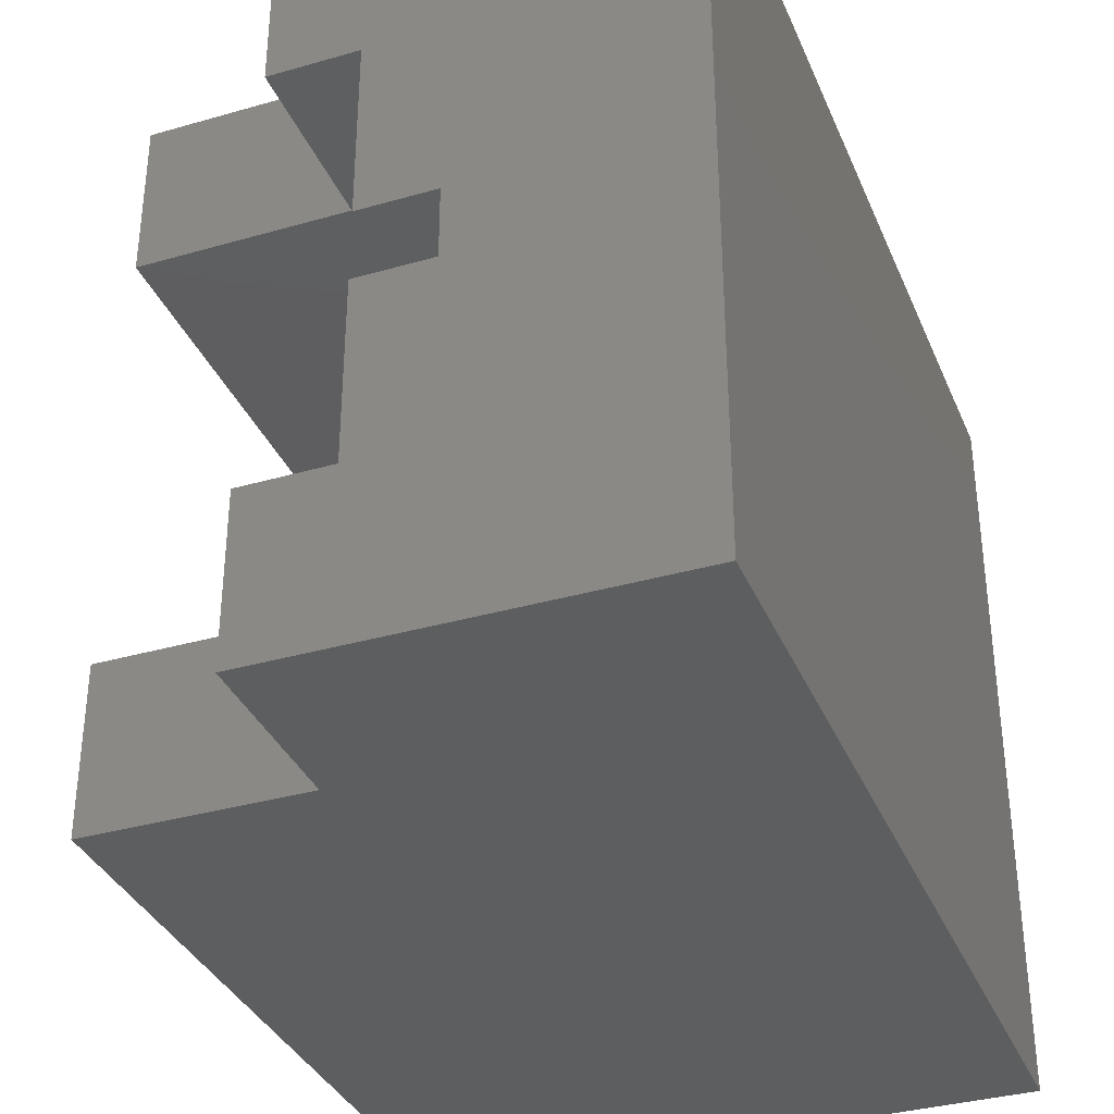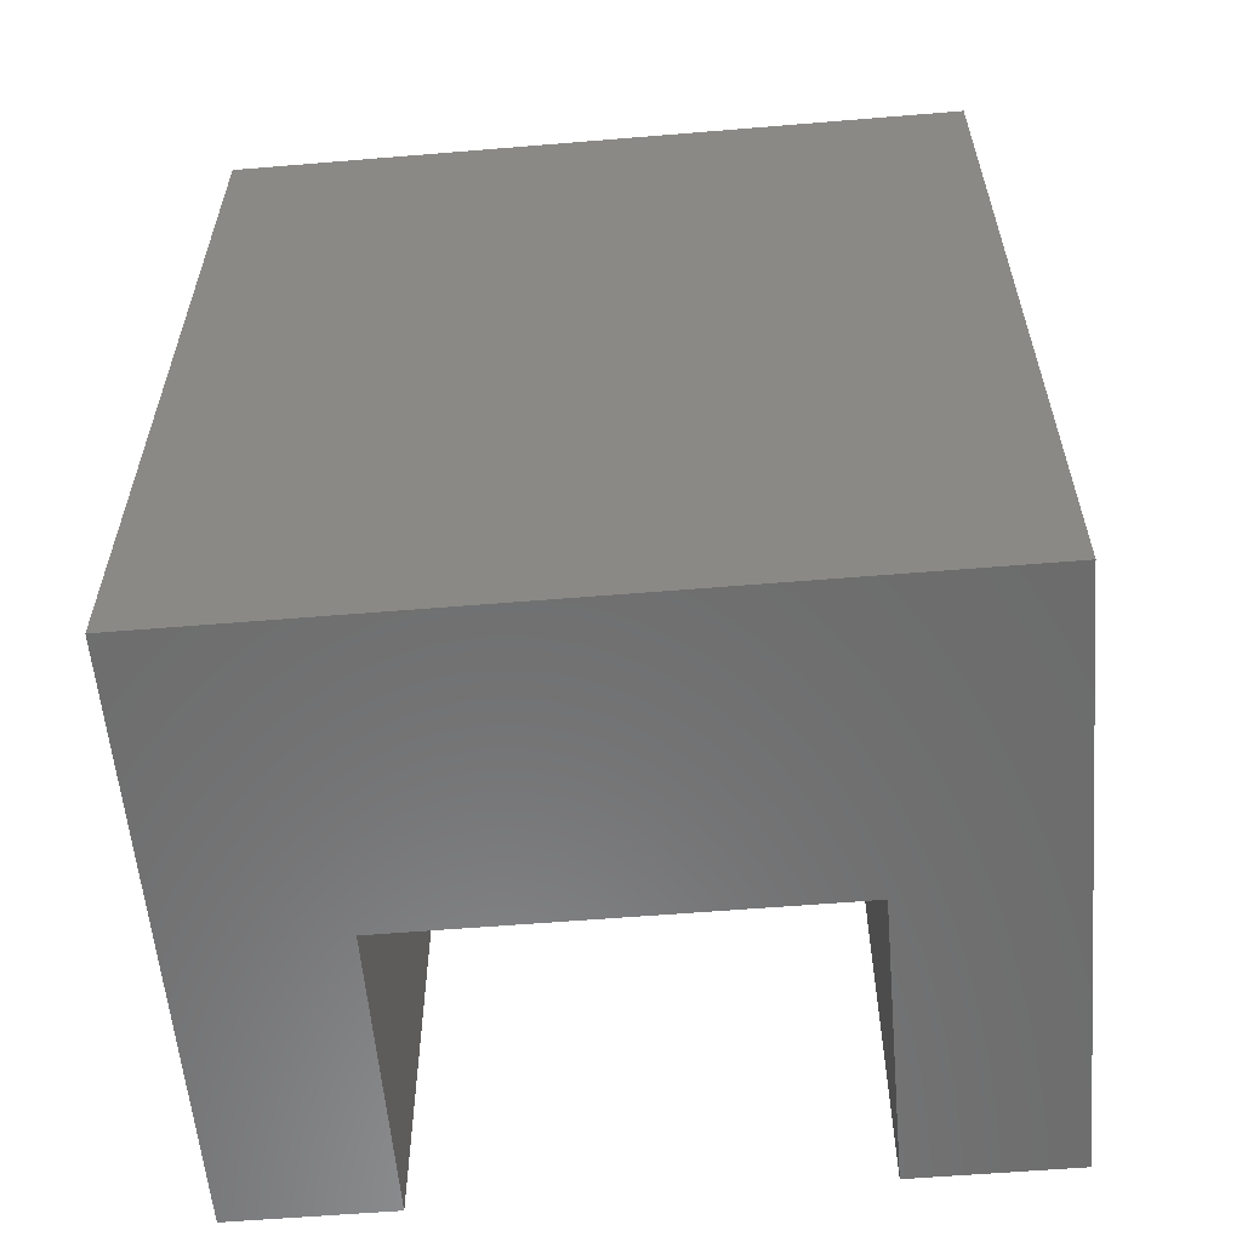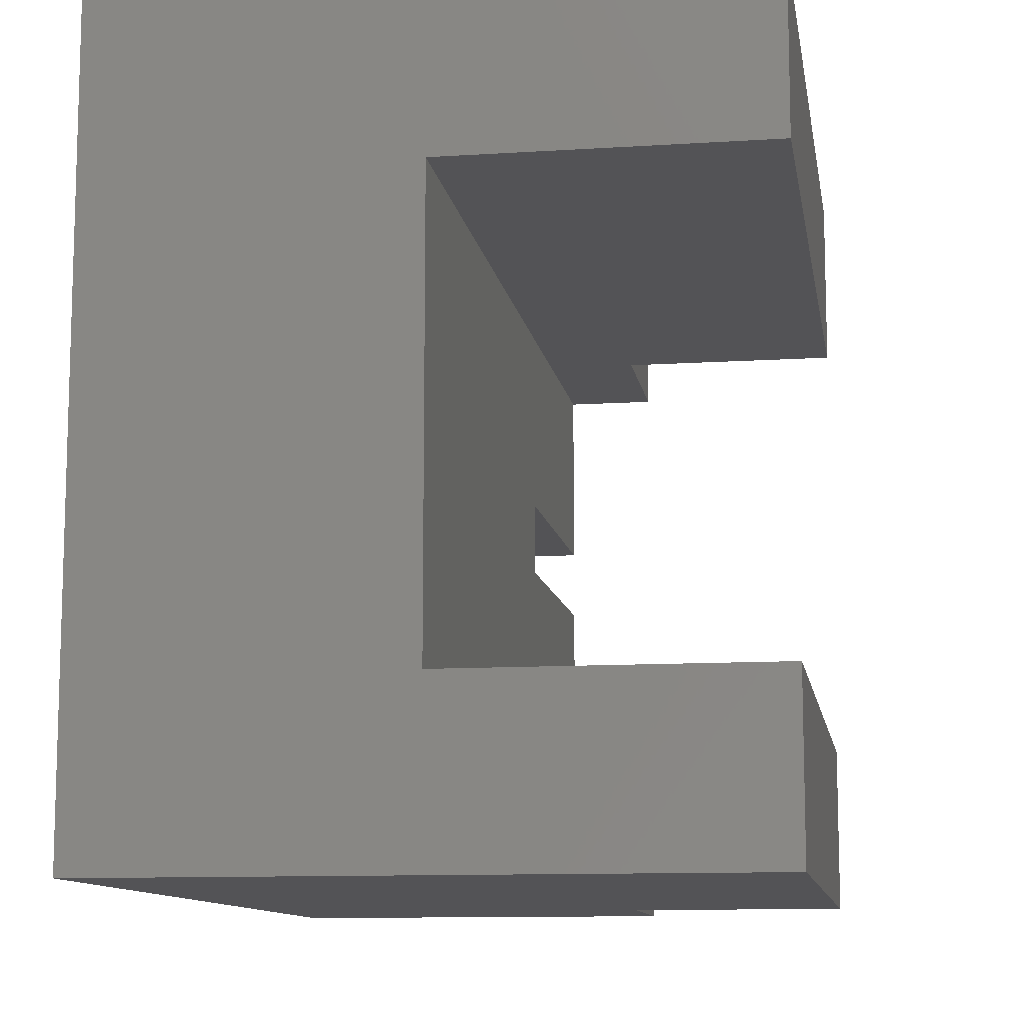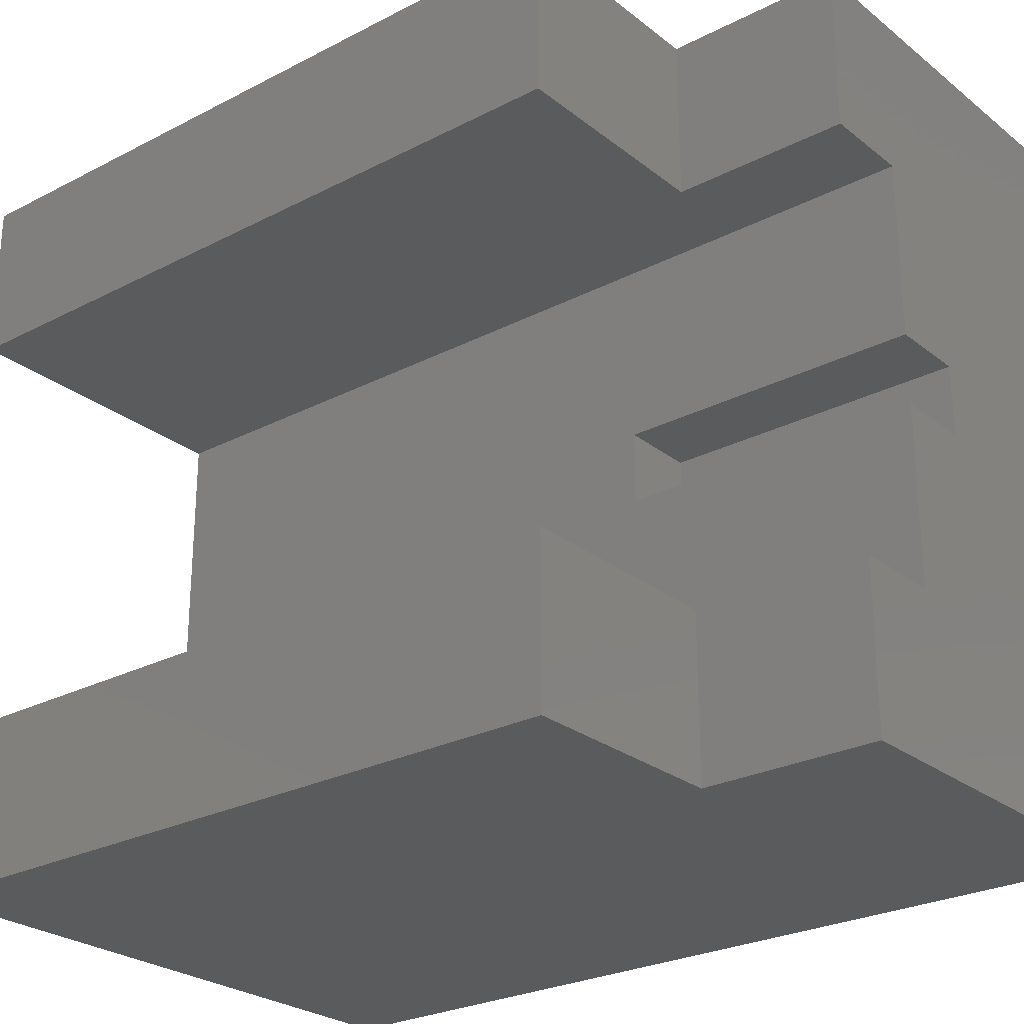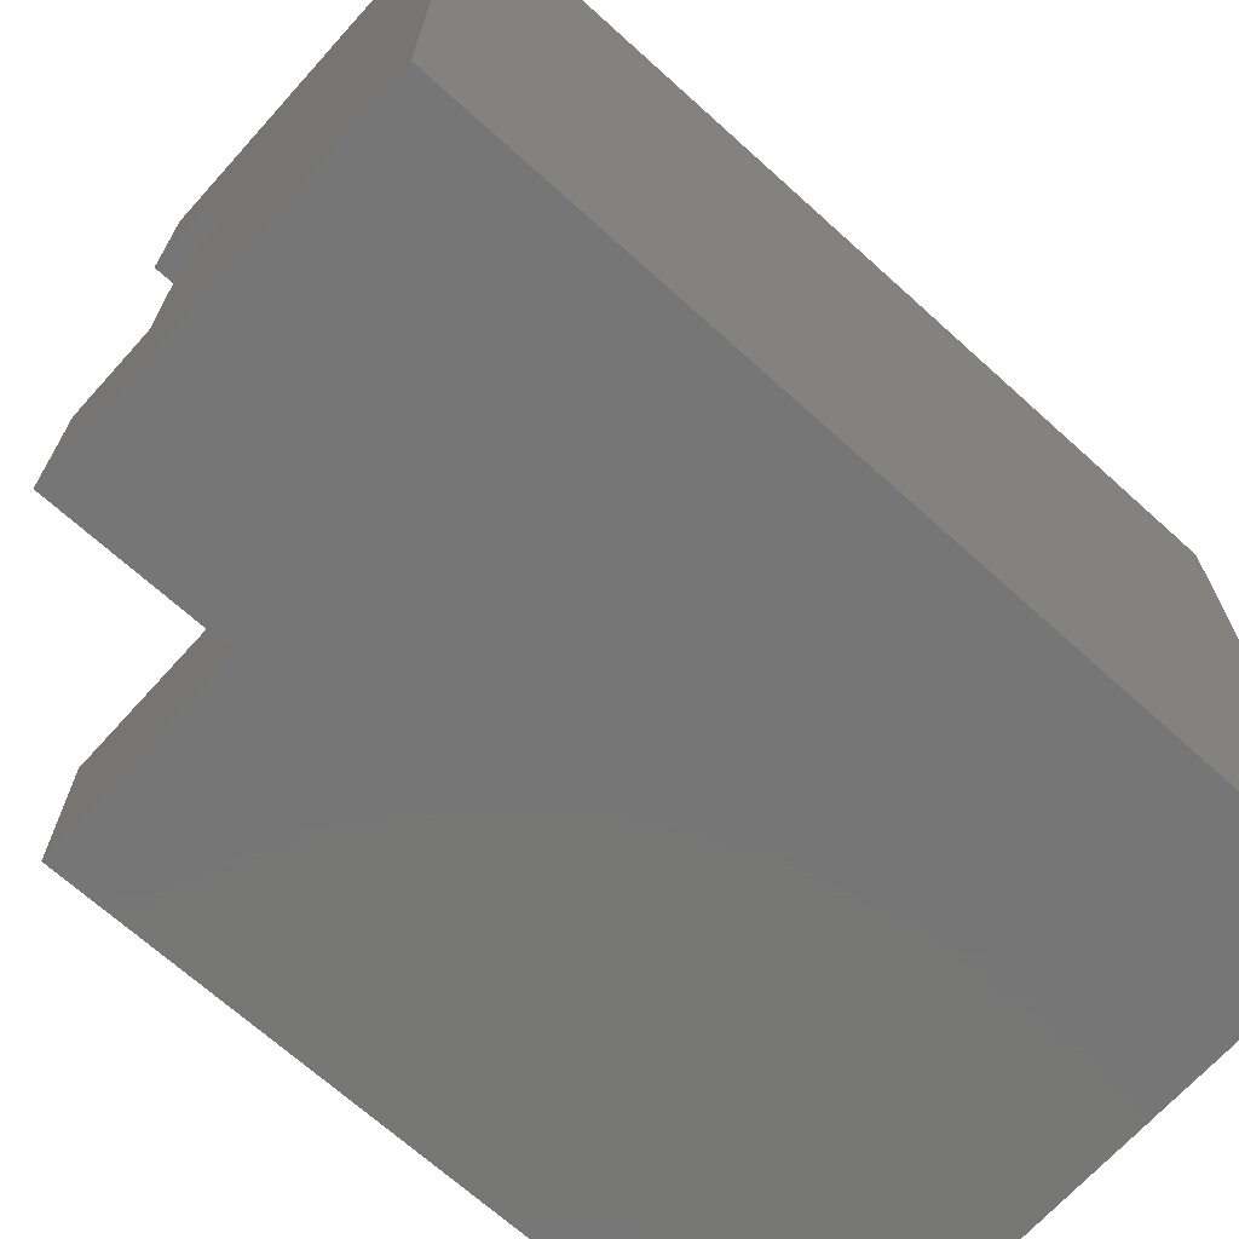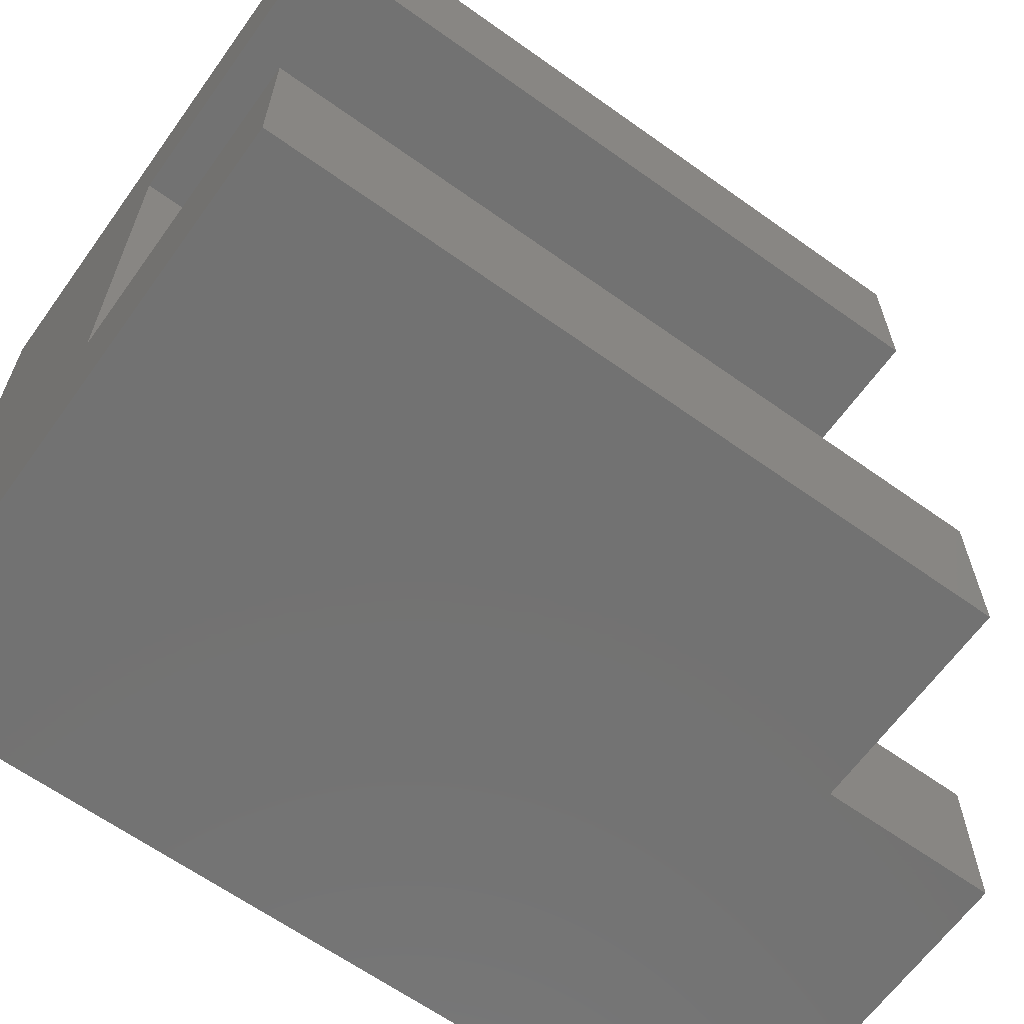
<metadata>
{"format":"stl","ext":"stl","renderer":"f3d","projection":"perspective","resolution":1024,"background":"white","views":[{"elev":-35.2,"azim":20.9,"up":"+Y"},{"elev":-58.3,"azim":94.9,"up":"+Z"},{"elev":-10.9,"azim":-170.9,"up":"+Y"},{"elev":-26.2,"azim":-50.7,"up":"+Y"},{"elev":-69.1,"azim":47.9,"up":"+Y"},{"elev":-64.3,"azim":-125.7,"up":"+Y"}]}
</metadata>
<code>
# stl→obj: 32 verts, 60 faces
v 50 -7.5 9
v 50 7.5 -9
v 50 7.5 9
v 50 -7.5 -9
v 45.5 0.7 9
v 44 4.25 9
v 42.25 7.5 9
v 42.25 4.25 9
v 45.5 -0.7 9
v 44 -4.25 9
v 44 -0.7 9
v 42.25 -7.5 9
v 42.25 -4.25 9
v 44 0.7 9
v 44 -4.25 -9
v 38 -7.5 -9
v 38 -4.25 -9
v 44 4.25 -9
v 38 7.5 -9
v 38 4.25 -9
v 42.25 7.5 5.5
v 38 7.5 5.5
v 38 -7.5 5.5
v 42.25 -7.5 5.5
v 45.5 -0.7 3
v 45.5 0.7 3
v 44 0.7 3
v 44 -0.7 3
v 42.25 4.25 5.5
v 42.25 -4.25 5.5
v 38 4.25 5.5
v 38 -4.25 5.5
f 1 2 3
f 2 1 4
f 3 5 1
f 3 6 5
f 7 6 3
f 6 7 8
f 9 1 5
f 10 9 11
f 9 10 1
f 12 10 13
f 10 12 1
f 5 6 14
f 4 15 2
f 16 15 4
f 15 16 17
f 18 2 15
f 19 18 20
f 18 19 2
f 3 21 7
f 2 21 3
f 19 21 2
f 21 19 22
f 23 16 24
f 24 1 12
f 4 24 16
f 24 4 1
f 25 5 26
f 5 25 9
f 27 25 26
f 25 27 28
f 27 5 14
f 5 27 26
f 25 11 9
f 11 25 28
f 29 7 21
f 7 29 8
f 24 13 30
f 13 24 12
f 22 29 21
f 29 22 31
f 32 24 30
f 24 32 23
f 16 32 17
f 32 16 23
f 20 22 19
f 22 20 31
f 18 27 6
f 18 28 27
f 15 28 18
f 10 28 15
f 28 10 11
f 6 27 14
f 31 20 29
f 29 6 8
f 18 29 20
f 29 18 6
f 10 30 13
f 15 30 10
f 17 30 15
f 30 17 32

</code>
